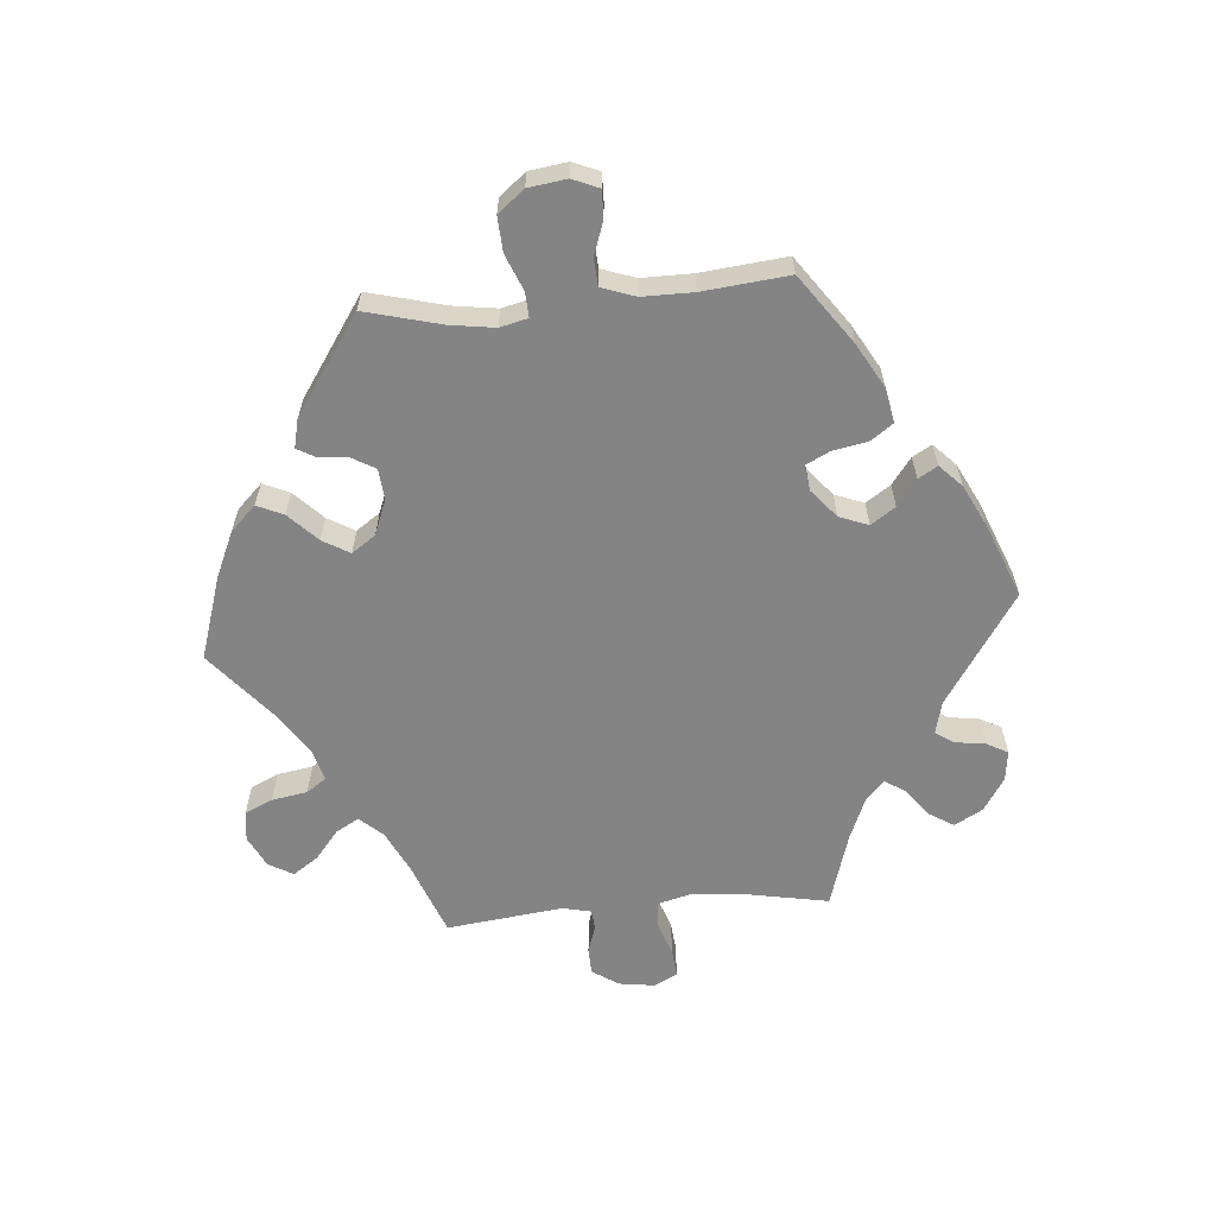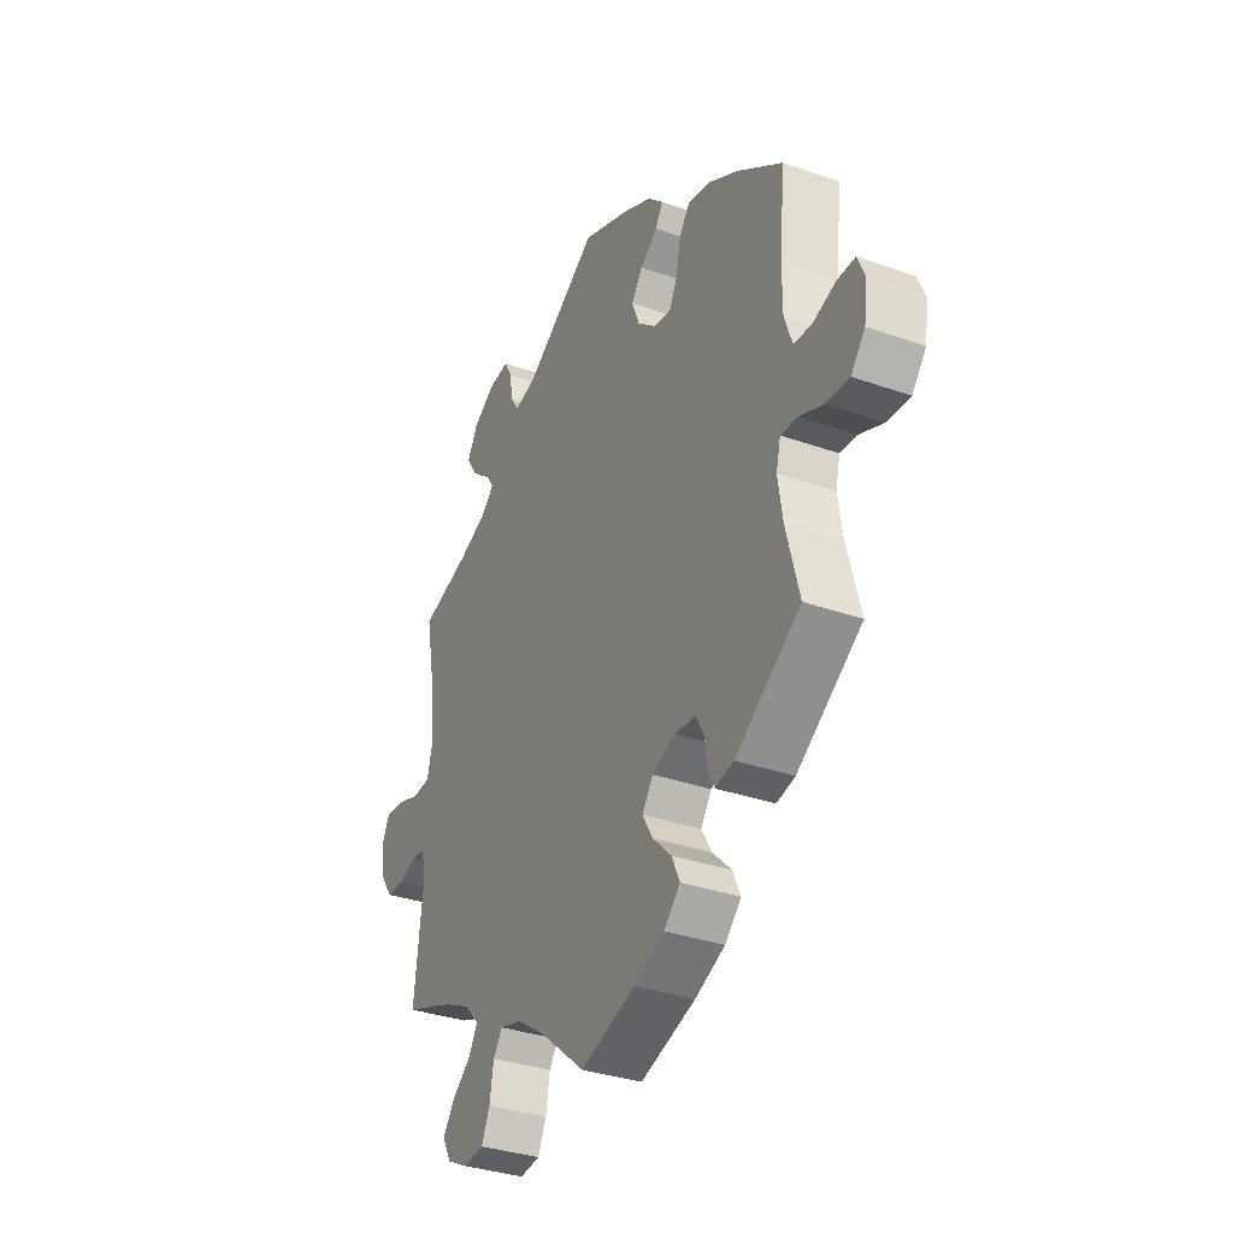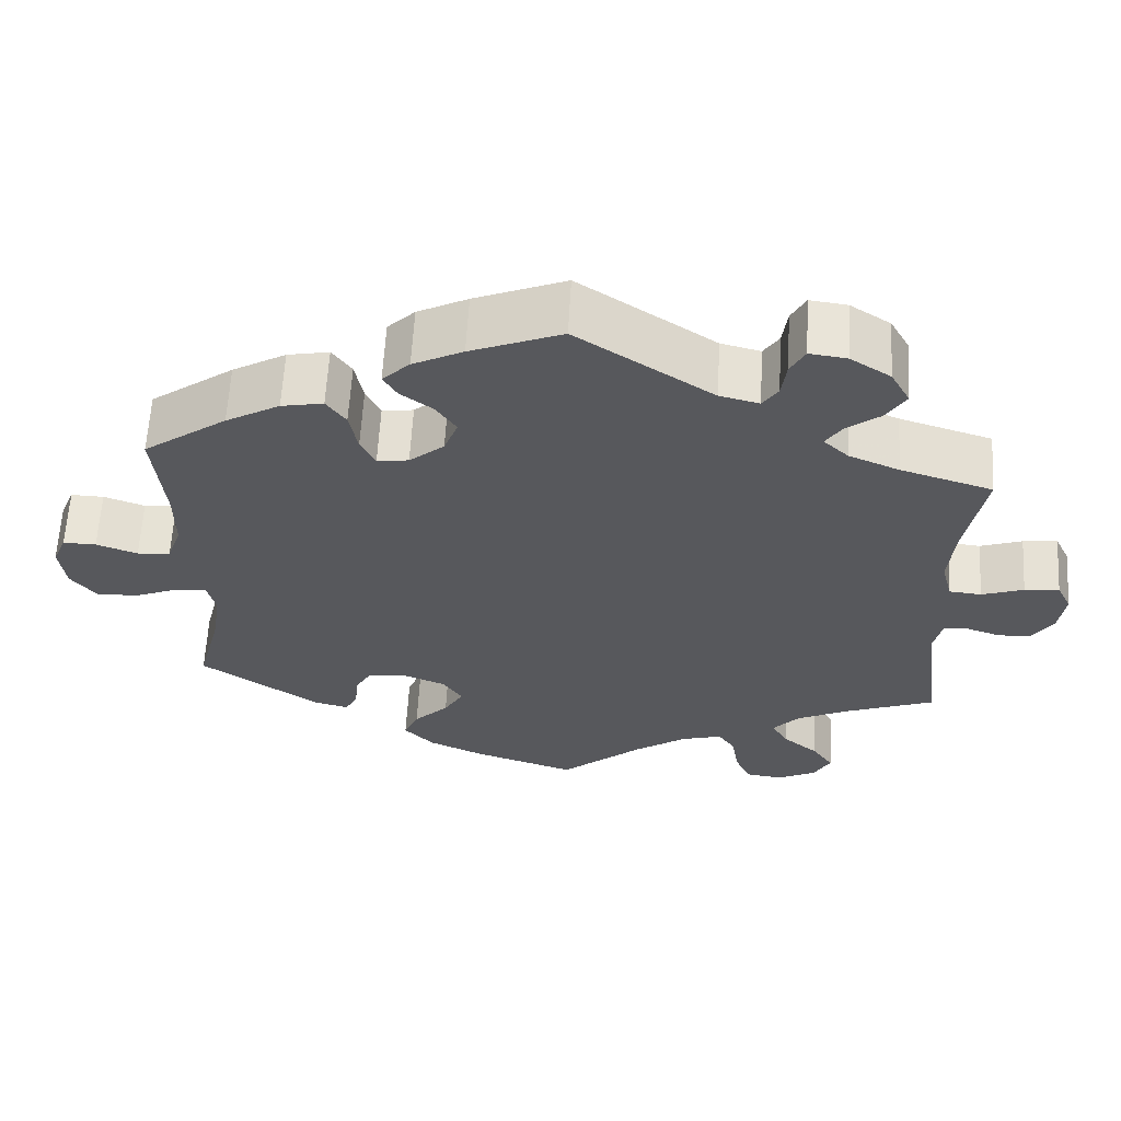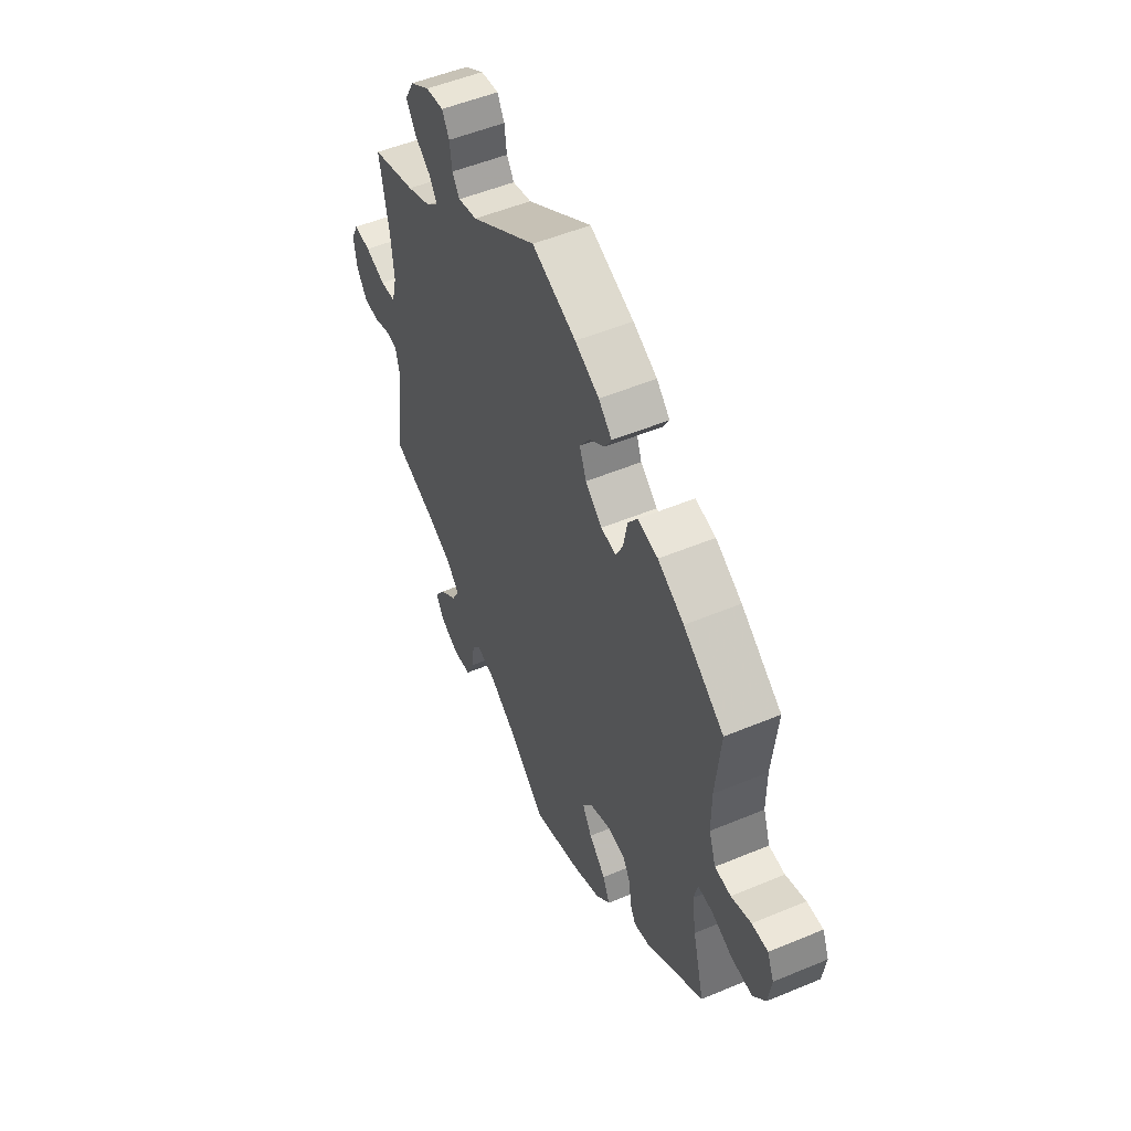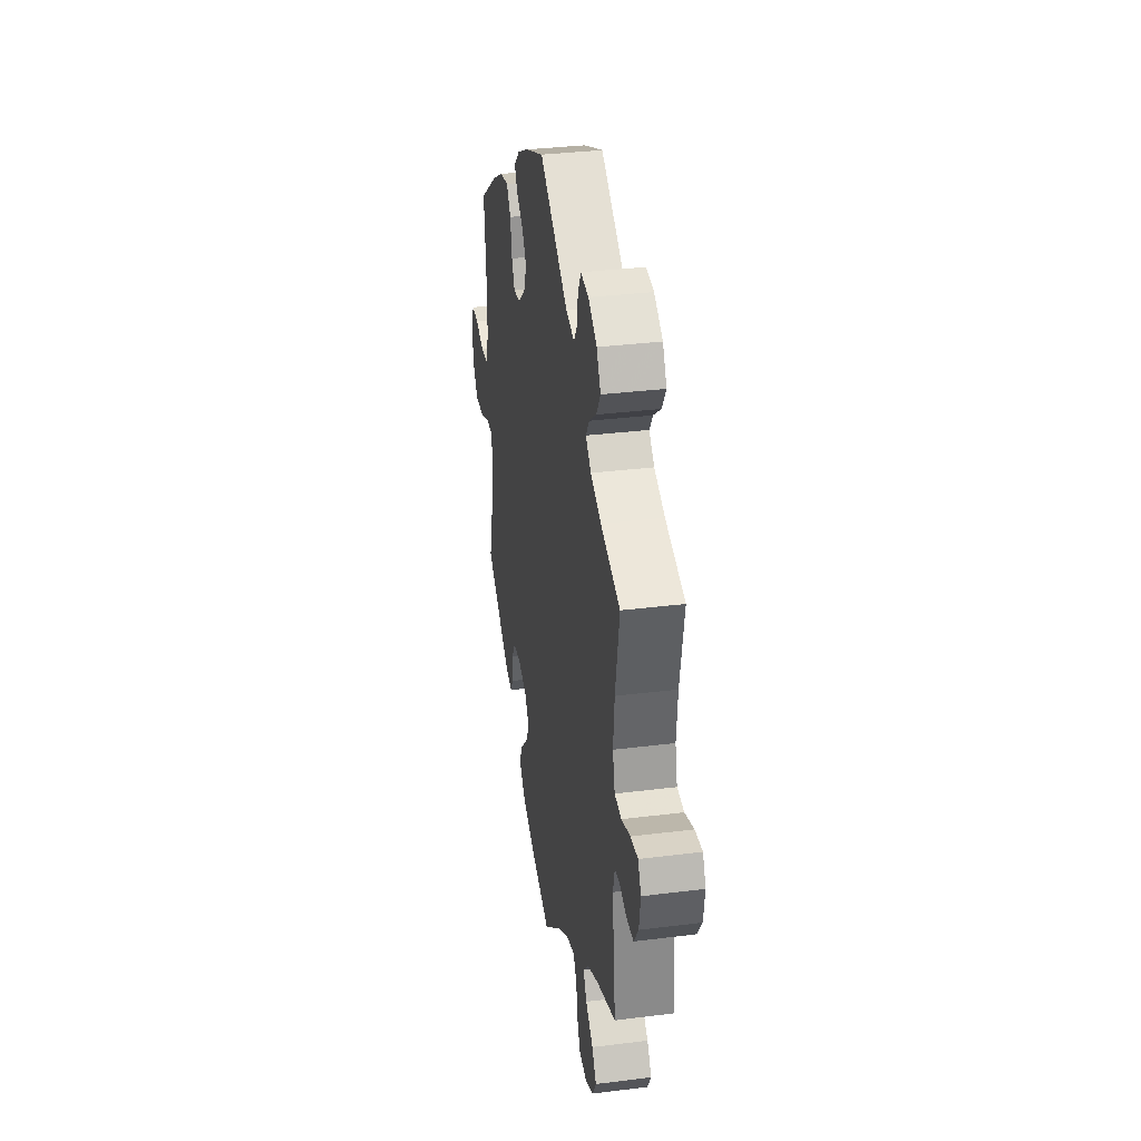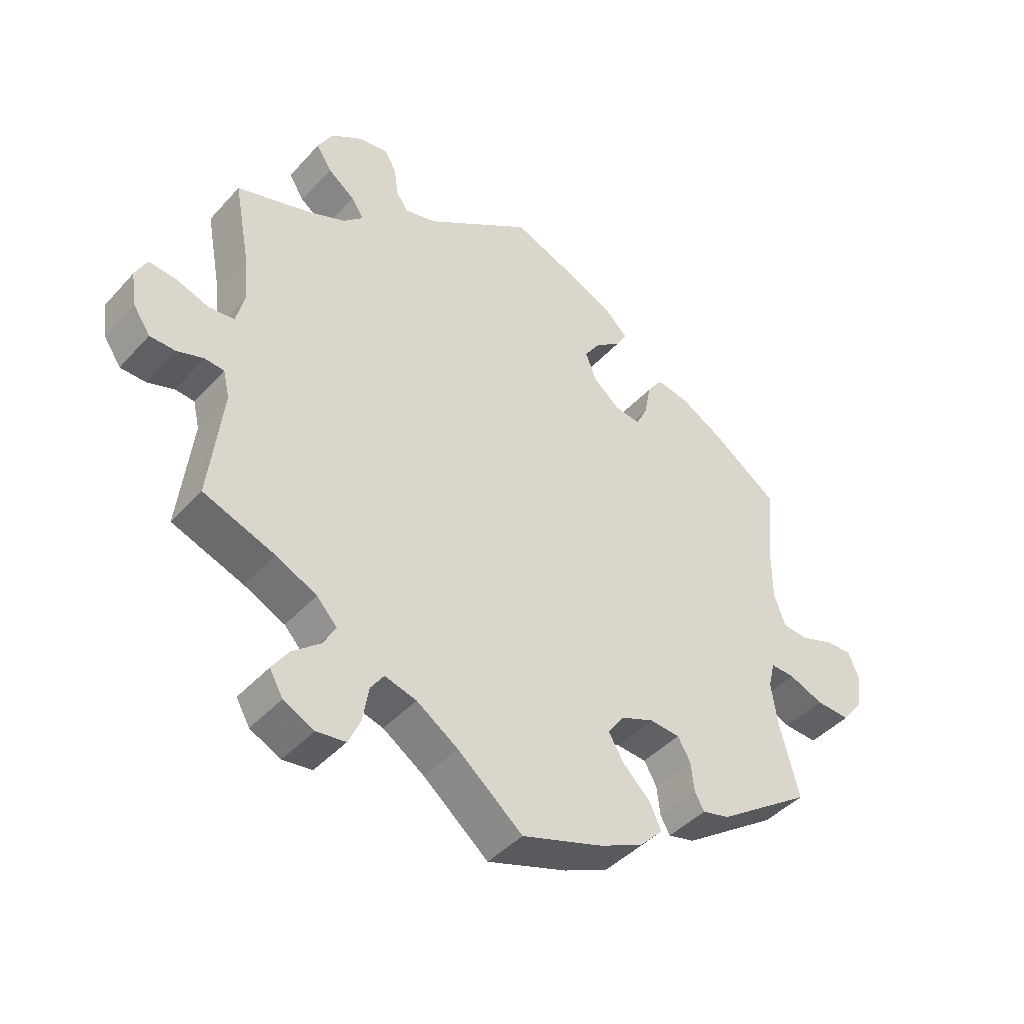
<metadata>
{"format":"obj","ext":"obj","renderer":"f3d","projection":"perspective","resolution":1024,"background":"white","views":[{"elev":-61.5,"azim":-85.0,"up":"+Y"},{"elev":-33.8,"azim":-115.7,"up":"+Z"},{"elev":61.4,"azim":3.2,"up":"+Z"},{"elev":51.8,"azim":-114.3,"up":"+Z"},{"elev":33.7,"azim":80.3,"up":"+Z"},{"elev":-43.2,"azim":141.5,"up":"+Z"}]}
</metadata>
<code>
v 0.168 0.07 0.467
v 0.217 0.07 0.455
v 0.236 0.07 0.483
v 0.242 0.07 0.528
v 0.26 0.07 0.561
v 0.306 0.07 0.555
v 0.356 0.07 0.523
v 0.38 0.07 0.48
v 0.356 0.07 0.442
v 0.314 0.07 0.41
v 0.294 0.07 0.38
v 0.325 0.07 0.351
v 0.387 0.07 0.325
v 0.501 0.07 0.29
v 0.477 0.07 0.162
v 0.47 0.07 0.084
v 0.483 0.07 0.033
v 0.523 0.07 0.029
v 0.575 0.07 0.047
v 0.618 0.07 0.051
v 0.636 0.07 0.015
v 0.628 0.07 -0.039
v 0.601 0.07 -0.079
v 0.561 0.07 -0.08
v 0.519 0.07 -0.066
v 0.489 0.07 -0.069
v 0.479 0.07 -0.112
v 0.5 0.07 -0.289
v 0.388 0.07 -0.331
v 0.324 0.07 -0.362
v 0.292 0.07 -0.397
v 0.312 0.07 -0.432
v 0.356 0.07 -0.468
v 0.382 0.07 -0.506
v 0.361 0.07 -0.543
v 0.313 0.07 -0.567
v 0.267 0.07 -0.561
v 0.248 0.07 -0.519
v 0.239 0.07 -0.465
v 0.218 0.07 -0.435
v 0.168 0.07 -0.449
v 0.103 0.07 -0.493
v 0.001 0.07 -0.578
v -0.125 0.07 -0.537
v -0.194 0.07 -0.506
v -0.231 0.07 -0.468
v -0.213 0.07 -0.428
v -0.17 0.07 -0.386
v -0.146 0.07 -0.345
v -0.171 0.07 -0.309
v -0.224 0.07 -0.288
v -0.271 0.07 -0.292
v -0.291 0.07 -0.327
v -0.296 0.07 -0.373
v -0.311 0.07 -0.4
v -0.353 0.07 -0.39
v -0.501 0.07 -0.289
v -0.471 0.07 -0.174
v -0.461 0.07 -0.106
v -0.471 0.07 -0.064
v -0.509 0.07 -0.066
v -0.563 0.07 -0.088
v -0.616 0.07 -0.091
v -0.648 0.07 -0.051
v -0.656 0.07 0.007
v -0.639 0.07 0.047
v -0.598 0.07 0.046
v -0.547 0.07 0.028
v -0.506 0.07 0.031
v -0.488 0.07 0.082
v -0.488 0.07 0.159
v -0.501 0.07 0.289
v -0.397 0.07 0.363
v -0.33 0.07 0.401
v -0.278 0.07 0.411
v -0.254 0.07 0.377
v -0.244 0.07 0.324
v -0.226 0.07 0.288
v -0.187 0.07 0.293
v -0.144 0.07 0.329
v -0.127 0.07 0.373
v -0.152 0.07 0.41
v -0.192 0.07 0.44
v -0.209 0.07 0.469
v -0.175 0.07 0.502
v -0.113 0.07 0.533
v 0 0.07 0.578
v 0.168 0 0.467
v 0.217 0 0.455
v 0.236 0 0.483
v 0.242 0 0.528
v 0.26 0 0.561
v 0.306 0 0.555
v 0.356 0 0.523
v 0.38 0 0.48
v 0.356 0 0.442
v 0.314 0 0.41
v 0.294 0 0.38
v 0.325 0 0.351
v 0.387 0 0.325
v 0.501 0 0.29
v 0.477 0 0.162
v 0.47 0 0.084
v 0.483 0 0.033
v 0.523 0 0.029
v 0.575 0 0.047
v 0.618 0 0.051
v 0.636 0 0.015
v 0.628 0 -0.039
v 0.601 0 -0.079
v 0.561 0 -0.08
v 0.519 0 -0.066
v 0.489 0 -0.069
v 0.479 0 -0.112
v 0.5 0 -0.289
v 0.388 0 -0.331
v 0.324 0 -0.362
v 0.292 0 -0.397
v 0.312 0 -0.432
v 0.356 0 -0.468
v 0.382 0 -0.506
v 0.361 0 -0.543
v 0.313 0 -0.567
v 0.267 0 -0.561
v 0.248 0 -0.519
v 0.239 0 -0.465
v 0.218 0 -0.435
v 0.168 0 -0.449
v 0.103 0 -0.493
v 0.001 0 -0.578
v -0.125 0 -0.537
v -0.194 0 -0.506
v -0.231 0 -0.468
v -0.213 0 -0.428
v -0.17 0 -0.386
v -0.146 0 -0.345
v -0.171 0 -0.309
v -0.224 0 -0.288
v -0.271 0 -0.292
v -0.291 0 -0.327
v -0.296 0 -0.373
v -0.311 0 -0.4
v -0.353 0 -0.39
v -0.501 0 -0.289
v -0.471 0 -0.174
v -0.461 0 -0.106
v -0.471 0 -0.064
v -0.509 0 -0.066
v -0.563 0 -0.088
v -0.616 0 -0.091
v -0.648 0 -0.051
v -0.656 0 0.007
v -0.639 0 0.047
v -0.598 0 0.046
v -0.547 0 0.028
v -0.506 0 0.031
v -0.488 0 0.082
v -0.488 0 0.159
v -0.501 0 0.289
v -0.397 0 0.363
v -0.33 0 0.401
v -0.278 0 0.411
v -0.254 0 0.377
v -0.244 0 0.324
v -0.226 0 0.288
v -0.187 0 0.293
v -0.144 0 0.329
v -0.127 0 0.373
v -0.152 0 0.41
v -0.192 0 0.44
v -0.209 0 0.469
v -0.175 0 0.502
v -0.113 0 0.533
v 0 0 0.578
f 86 87 1
f 85 86 1 2
f 82 83 84 85
f 81 82 85 2
f 80 81 2
f 79 80 2
f 74 75 76 77
f 74 77 78
f 71 72 73 74
f 70 71 74 78
f 69 70 78 79
f 65 66 67 68
f 65 68 69
f 64 65 69
f 61 62 63 64
f 60 61 64 69
f 55 56 57 58
f 53 54 55 58
f 52 53 58 59
f 51 52 59 60
f 45 46 47 48
f 45 48 49
f 42 43 44 45
f 41 42 45 49
f 40 41 49 50
f 36 37 38 39
f 36 39 40
f 35 36 40
f 32 33 34 35
f 31 32 35 40
f 30 31 40 50
f 27 28 29
f 26 27 29 30
f 22 23 24 25
f 22 25 26
f 21 22 26
f 18 19 20 21
f 17 18 21 26
f 16 17 26 30
f 13 14 15
f 12 13 15 16
f 11 12 16 30
f 7 8 9 10
f 7 10 11
f 6 7 11
f 3 4 5 6
f 2 3 6 11
f 51 60 69 79
f 30 50 51 79
f 2 11 30 79
f 88 174 173
f 89 88 173 172
f 172 171 170 169
f 89 172 169 168
f 89 168 167
f 89 167 166
f 164 163 162 161
f 165 164 161
f 161 160 159 158
f 165 161 158 157
f 166 165 157 156
f 155 154 153 152
f 156 155 152
f 156 152 151
f 151 150 149 148
f 156 151 148 147
f 145 144 143 142
f 145 142 141 140
f 146 145 140 139
f 147 146 139 138
f 135 134 133 132
f 136 135 132
f 132 131 130 129
f 136 132 129 128
f 137 136 128 127
f 126 125 124 123
f 127 126 123
f 127 123 122
f 122 121 120 119
f 127 122 119 118
f 137 127 118 117
f 116 115 114
f 117 116 114 113
f 112 111 110 109
f 113 112 109
f 113 109 108
f 108 107 106 105
f 113 108 105 104
f 117 113 104 103
f 102 101 100
f 103 102 100 99
f 117 103 99 98
f 97 96 95 94
f 98 97 94
f 98 94 93
f 93 92 91 90
f 98 93 90 89
f 166 156 147 138
f 166 138 137 117
f 166 117 98 89
f 1 88 89 2
f 2 89 90 3
f 3 90 91 4
f 4 91 92 5
f 5 92 93 6
f 6 93 94 7
f 7 94 95 8
f 8 95 96 9
f 9 96 97 10
f 10 97 98 11
f 11 98 99 12
f 12 99 100 13
f 13 100 101 14
f 14 101 102 15
f 15 102 103 16
f 16 103 104 17
f 17 104 105 18
f 18 105 106 19
f 19 106 107 20
f 20 107 108 21
f 21 108 109 22
f 22 109 110 23
f 23 110 111 24
f 24 111 112 25
f 25 112 113 26
f 26 113 114 27
f 27 114 115 28
f 28 115 116 29
f 29 116 117 30
f 30 117 118 31
f 31 118 119 32
f 32 119 120 33
f 33 120 121 34
f 34 121 122 35
f 35 122 123 36
f 36 123 124 37
f 37 124 125 38
f 38 125 126 39
f 39 126 127 40
f 40 127 128 41
f 41 128 129 42
f 42 129 130 43
f 43 130 131 44
f 44 131 132 45
f 45 132 133 46
f 46 133 134 47
f 47 134 135 48
f 48 135 136 49
f 49 136 137 50
f 50 137 138 51
f 51 138 139 52
f 52 139 140 53
f 53 140 141 54
f 54 141 142 55
f 55 142 143 56
f 56 143 144 57
f 57 144 145 58
f 58 145 146 59
f 59 146 147 60
f 60 147 148 61
f 61 148 149 62
f 62 149 150 63
f 63 150 151 64
f 64 151 152 65
f 65 152 153 66
f 66 153 154 67
f 67 154 155 68
f 68 155 156 69
f 69 156 157 70
f 70 157 158 71
f 71 158 159 72
f 72 159 160 73
f 73 160 161 74
f 74 161 162 75
f 75 162 163 76
f 76 163 164 77
f 77 164 165 78
f 78 165 166 79
f 79 166 167 80
f 80 167 168 81
f 81 168 169 82
f 82 169 170 83
f 83 170 171 84
f 84 171 172 85
f 85 172 173 86
f 86 173 174 87
f 87 174 88 1

</code>
